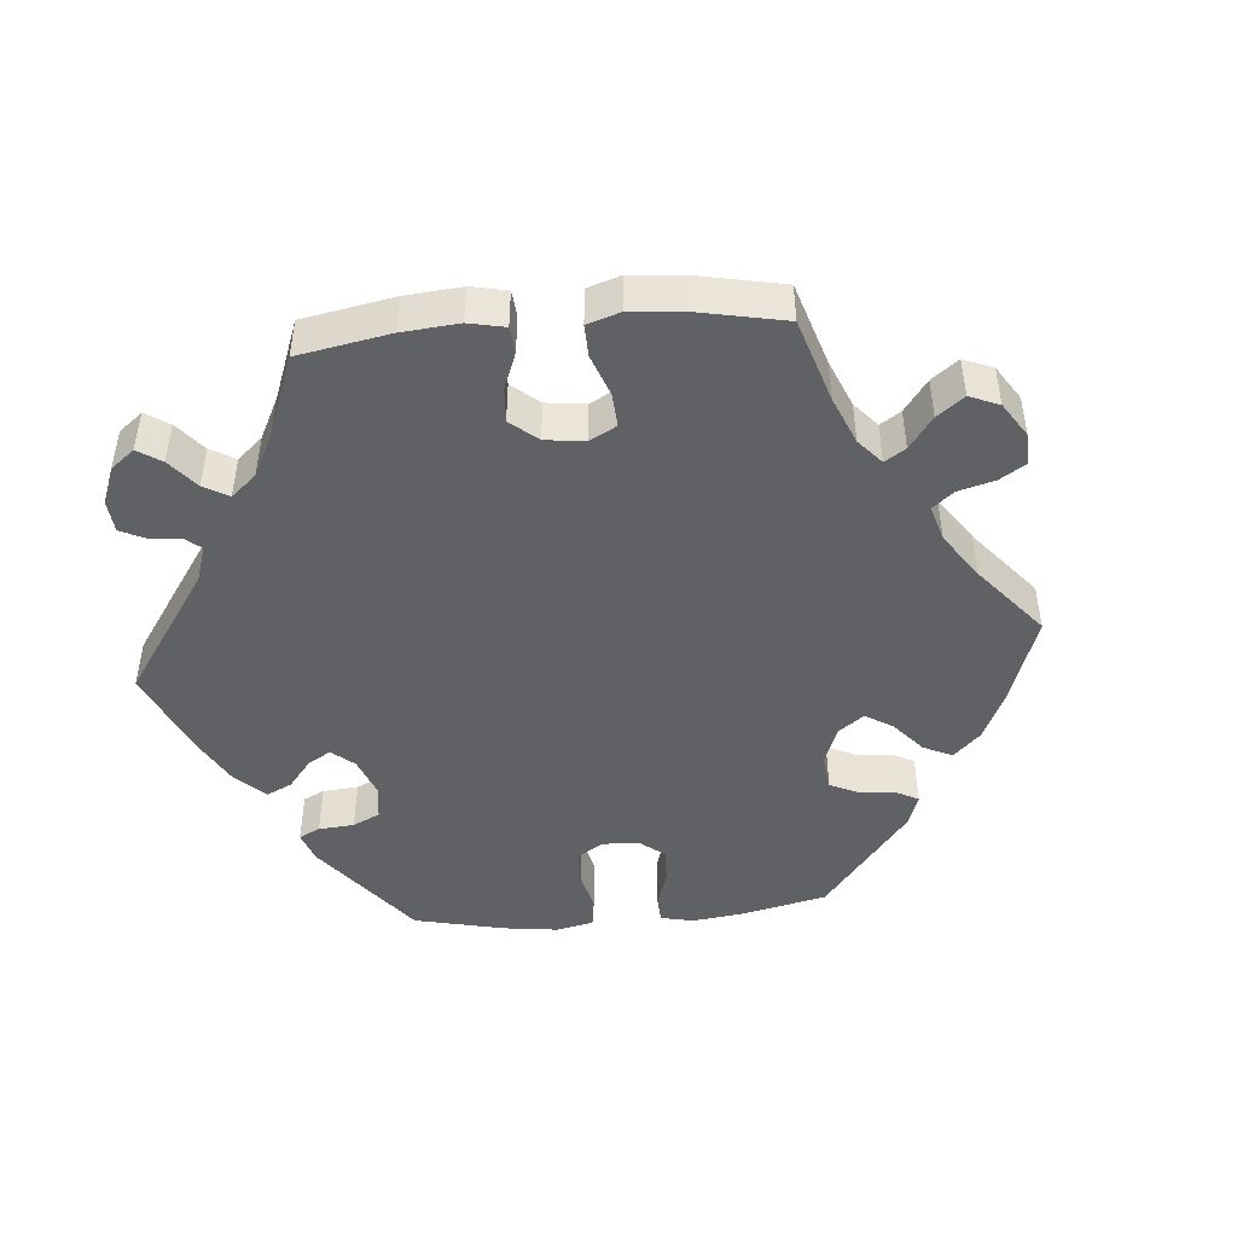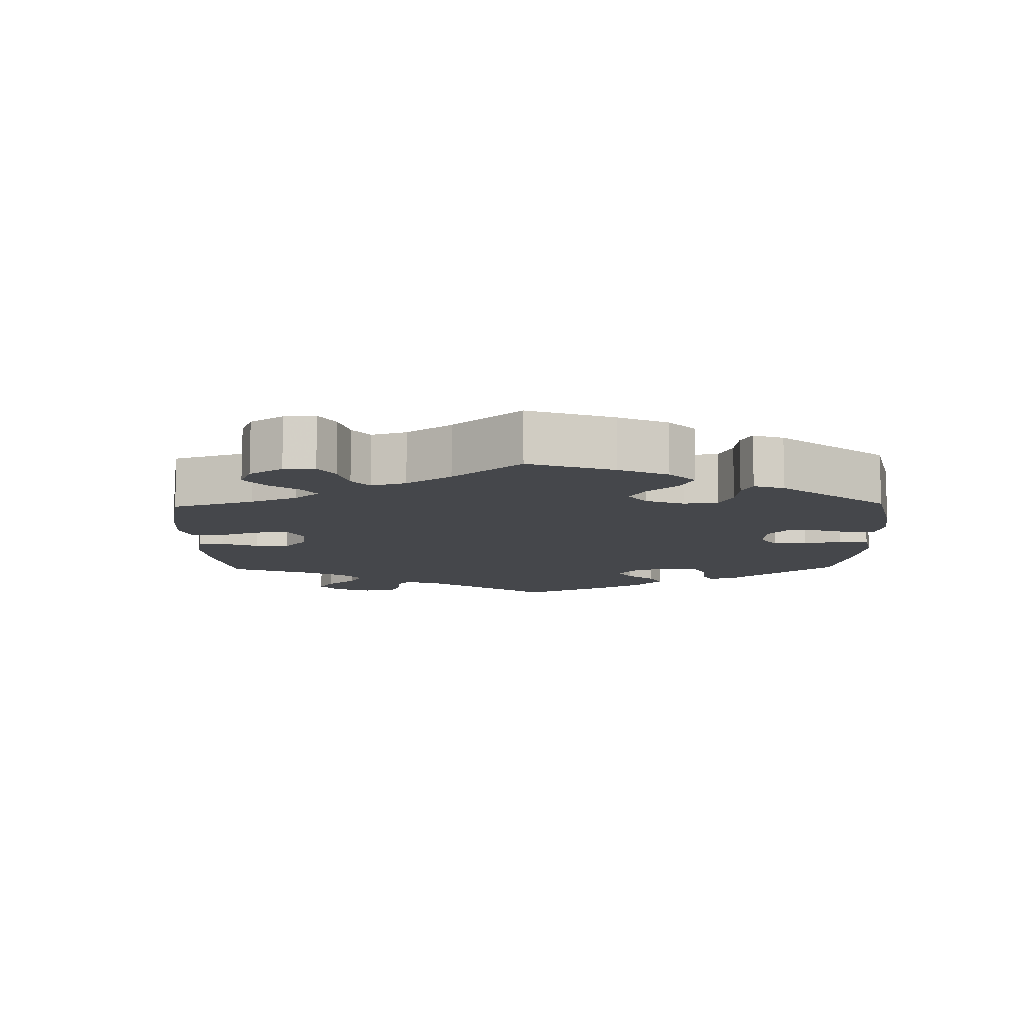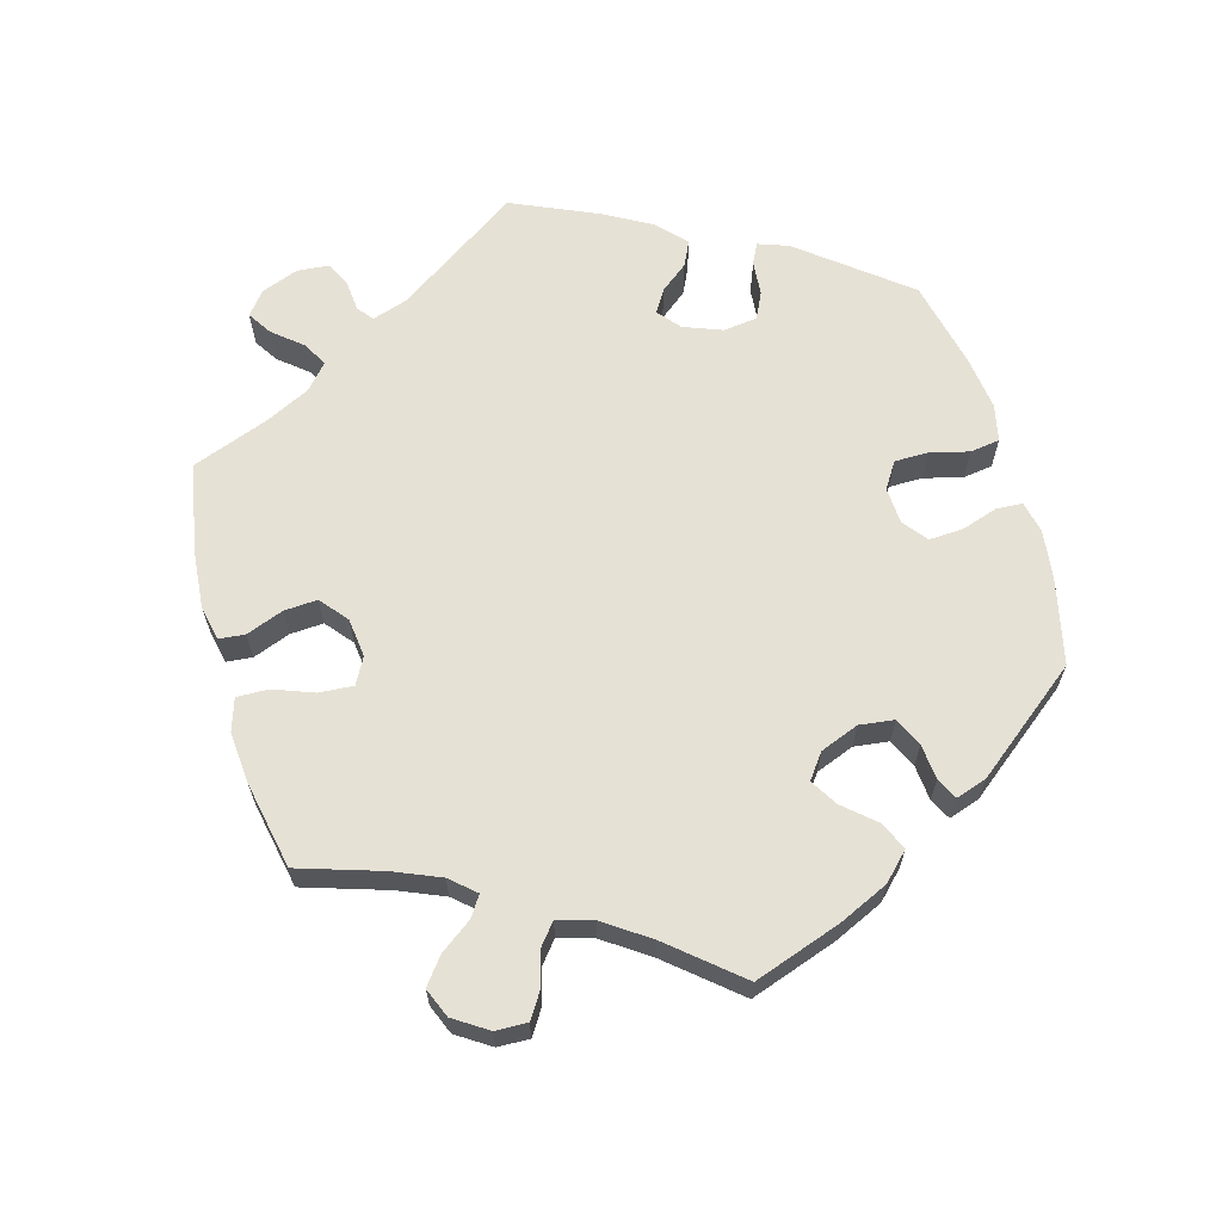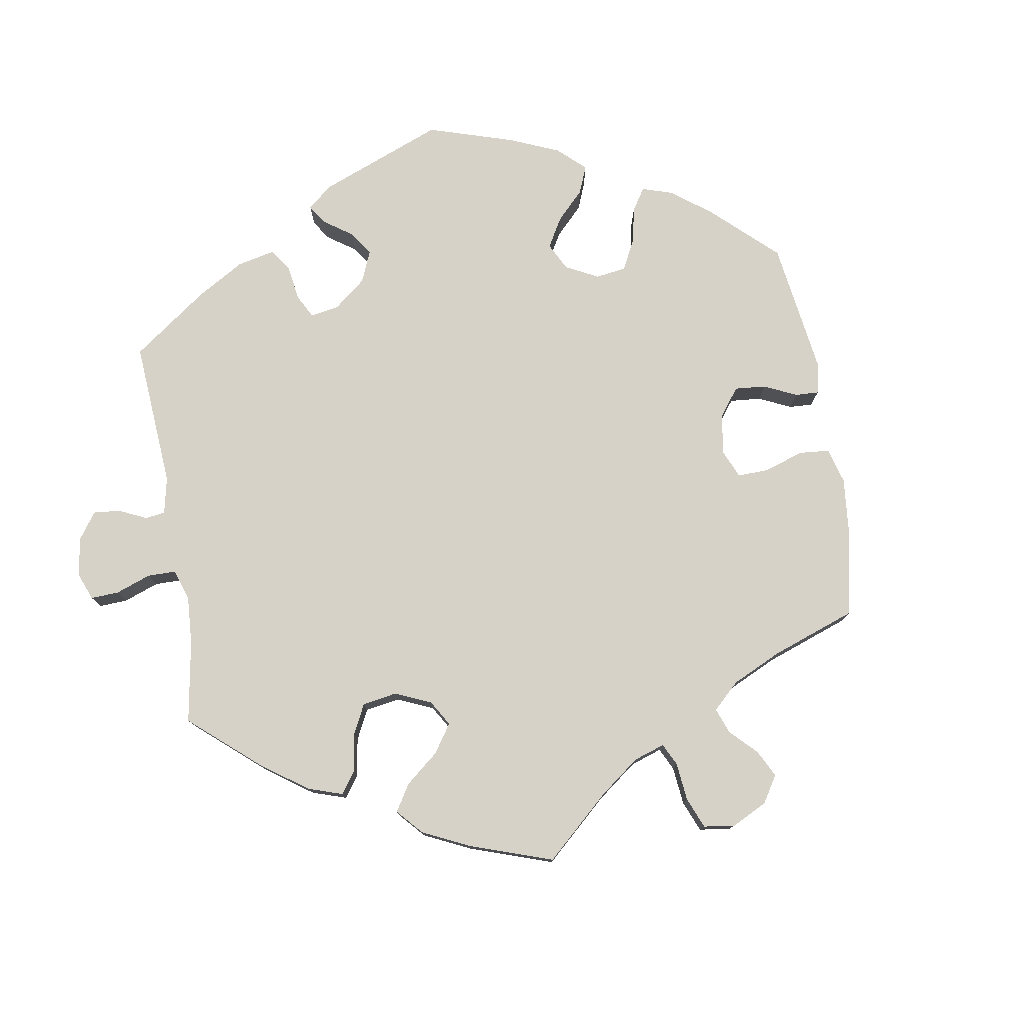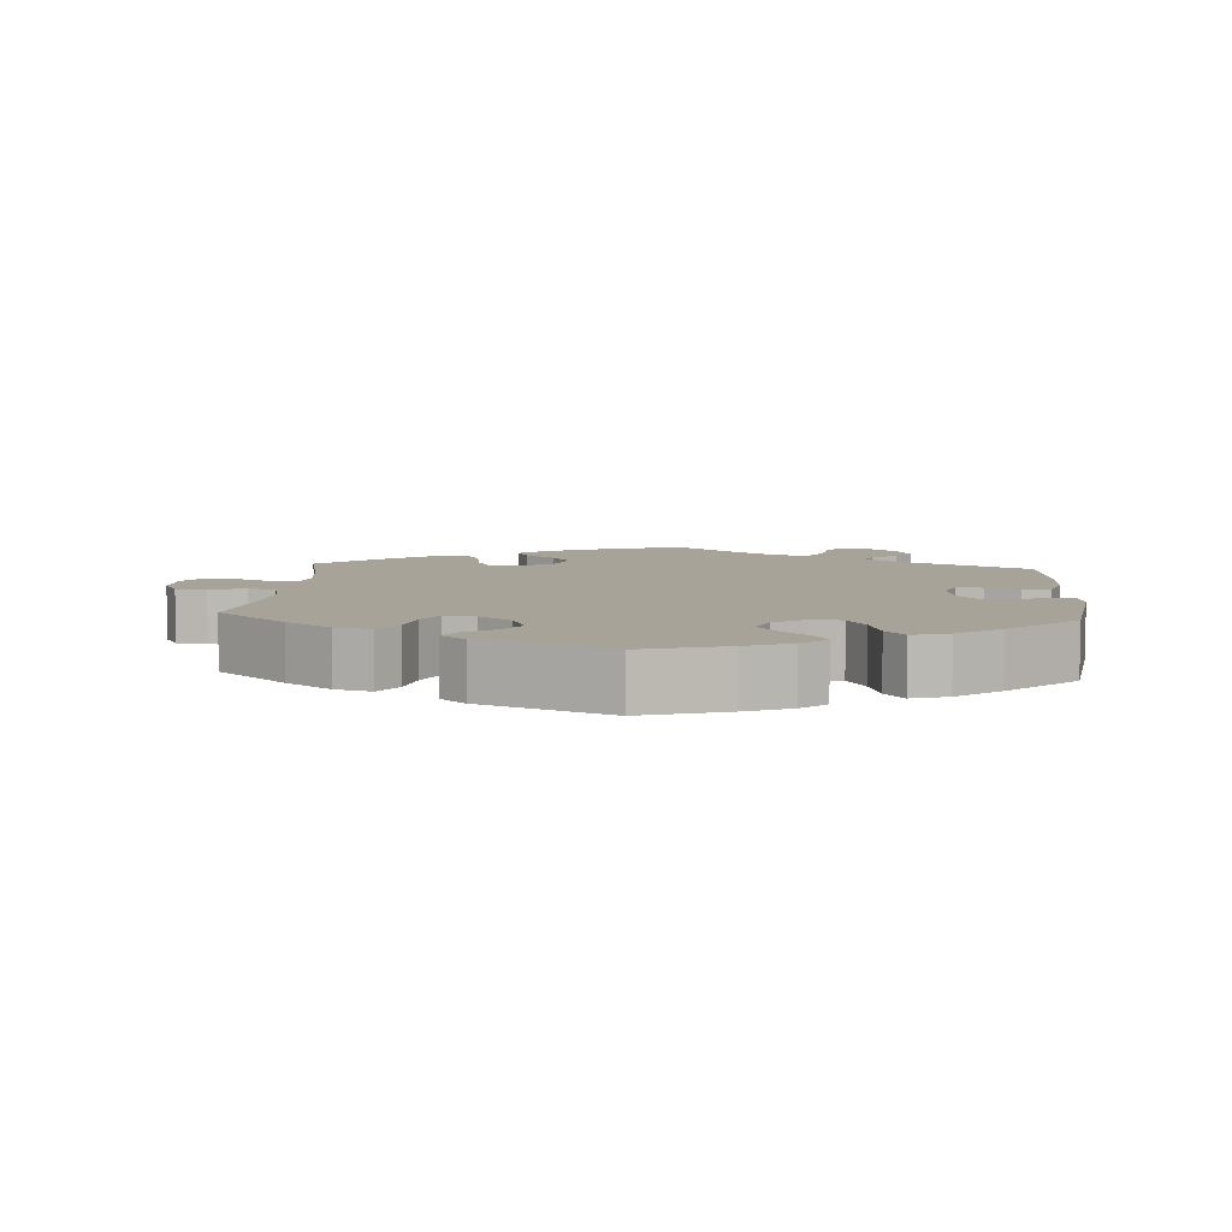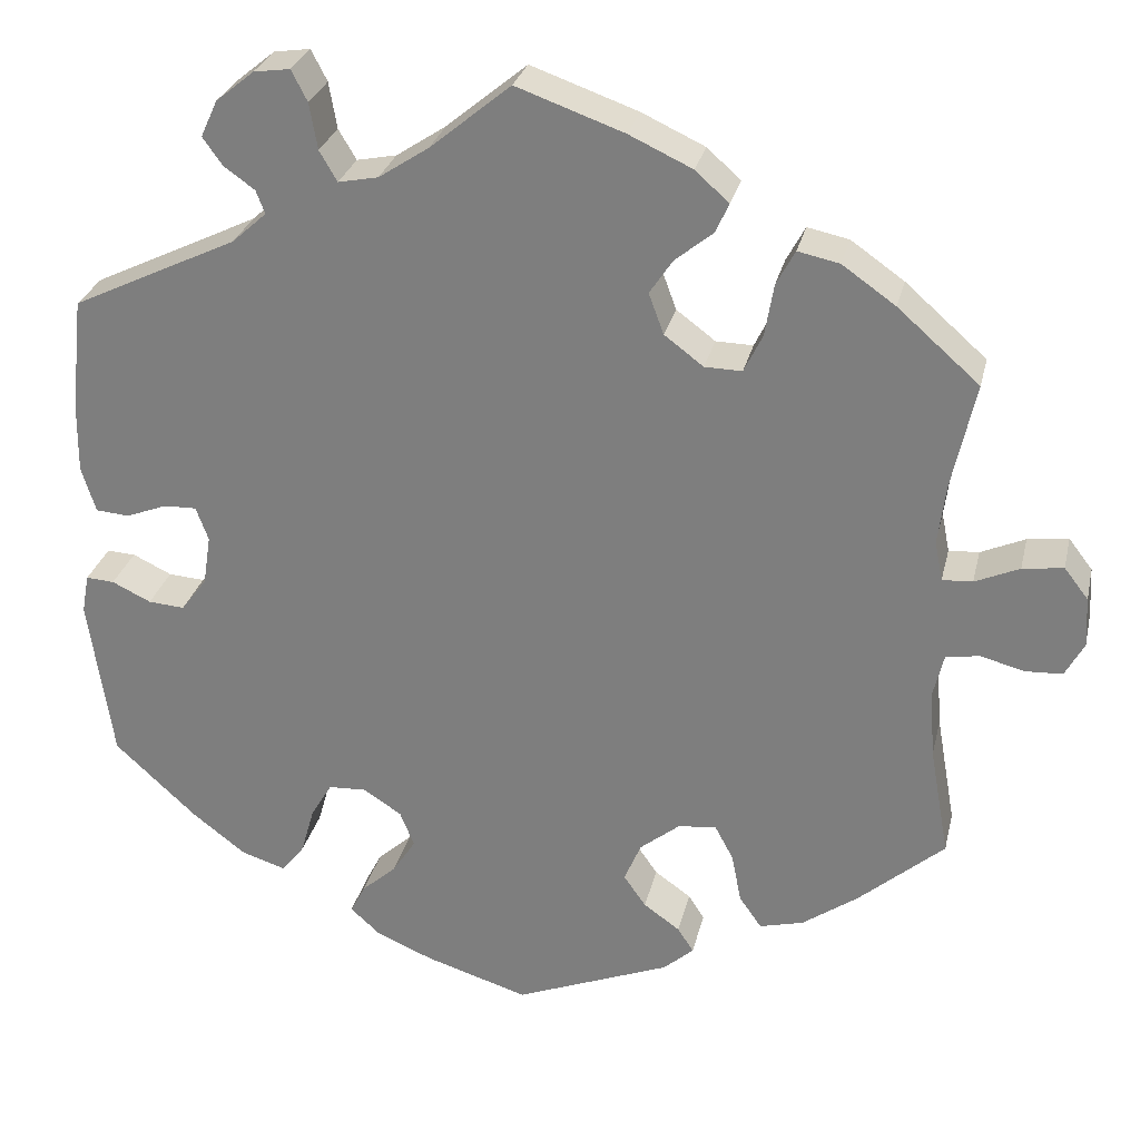
<metadata>
{"format":"obj","ext":"obj","renderer":"f3d","projection":"perspective","resolution":1024,"background":"white","views":[{"elev":-46.6,"azim":35.0,"up":"+Y"},{"elev":-10.4,"azim":121.3,"up":"+Y"},{"elev":64.4,"azim":104.3,"up":"+Y"},{"elev":77.6,"azim":50.7,"up":"+Y"},{"elev":6.9,"azim":-175.8,"up":"+Y"},{"elev":28.2,"azim":12.8,"up":"+Z"}]}
</metadata>
<code>
v -0.115 0.07 -0.542
v -0.179 0.07 -0.515
v -0.213 0.07 -0.484
v -0.196 0.07 -0.451
v -0.157 0.07 -0.416
v -0.131 0.07 -0.376
v -0.147 0.07 -0.336
v -0.19 0.07 -0.308
v -0.233 0.07 -0.31
v -0.257 0.07 -0.351
v -0.272 0.07 -0.404
v -0.298 0.07 -0.437
v -0.348 0.07 -0.421
v -0.408 0.07 -0.375
v -0.501 0.07 -0.289
v -0.528 0.07 -0.104
v -0.52 0.07 -0.06
v -0.488 0.07 -0.062
v -0.444 0.07 -0.083
v -0.403 0.07 -0.086
v -0.374 0.07 -0.048
v -0.365 0.07 0.009
v -0.379 0.07 0.047
v -0.416 0.07 0.046
v -0.462 0.07 0.028
v -0.5 0.07 0.031
v -0.516 0.07 0.083
v -0.515 0.07 0.16
v -0.501 0.07 0.289
v -0.314 0.07 0.379
v -0.275 0.07 0.414
v -0.285 0.07 0.44
v -0.32 0.07 0.465
v -0.342 0.07 0.496
v -0.323 0.07 0.537
v -0.28 0.07 0.572
v -0.239 0.07 0.578
v -0.221 0.07 0.543
v -0.212 0.07 0.491
v -0.192 0.07 0.457
v -0.147 0.07 0.466
v -0.091 0.07 0.503
v 0 0.07 0.578
v 0.121 0.07 0.535
v 0.192 0.07 0.502
v 0.23 0.07 0.468
v 0.215 0.07 0.435
v 0.172 0.07 0.4
v 0.146 0.07 0.361
v 0.163 0.07 0.315
v 0.207 0.07 0.282
v 0.249 0.07 0.281
v 0.27 0.07 0.324
v 0.28 0.07 0.383
v 0.301 0.07 0.422
v 0.348 0.07 0.412
v 0.408 0.07 0.37
v 0.5 0.07 0.289
v 0.474 0.07 0.171
v 0.465 0.07 0.101
v 0.474 0.07 0.056
v 0.508 0.07 0.058
v 0.558 0.07 0.08
v 0.604 0.07 0.086
v 0.631 0.07 0.051
v 0.634 0.07 -0.005
v 0.613 0.07 -0.044
v 0.571 0.07 -0.046
v 0.522 0.07 -0.033
v 0.484 0.07 -0.039
v 0.472 0.07 -0.089
v 0.478 0.07 -0.165
v 0.5 0.07 -0.289
v 0.403 0.07 -0.373
v 0.341 0.07 -0.417
v 0.291 0.07 -0.43
v 0.266 0.07 -0.394
v 0.255 0.07 -0.338
v 0.234 0.07 -0.299
v 0.191 0.07 -0.304
v 0.146 0.07 -0.34
v 0.127 0.07 -0.385
v 0.152 0.07 -0.421
v 0.193 0.07 -0.45
v 0.211 0.07 -0.478
v 0.177 0.07 -0.508
v 0.001 0.07 -0.578
v -0.115 0 -0.542
v -0.179 0 -0.515
v -0.213 0 -0.484
v -0.196 0 -0.451
v -0.157 0 -0.416
v -0.131 0 -0.376
v -0.147 0 -0.336
v -0.19 0 -0.308
v -0.233 0 -0.31
v -0.257 0 -0.351
v -0.272 0 -0.404
v -0.298 0 -0.437
v -0.348 0 -0.421
v -0.408 0 -0.375
v -0.501 0 -0.289
v -0.528 0 -0.104
v -0.52 0 -0.06
v -0.488 0 -0.062
v -0.444 0 -0.083
v -0.403 0 -0.086
v -0.374 0 -0.048
v -0.365 0 0.009
v -0.379 0 0.047
v -0.416 0 0.046
v -0.462 0 0.028
v -0.5 0 0.031
v -0.516 0 0.083
v -0.515 0 0.16
v -0.501 0 0.289
v -0.314 0 0.379
v -0.275 0 0.414
v -0.285 0 0.44
v -0.32 0 0.465
v -0.342 0 0.496
v -0.323 0 0.537
v -0.28 0 0.572
v -0.239 0 0.578
v -0.221 0 0.543
v -0.212 0 0.491
v -0.192 0 0.457
v -0.147 0 0.466
v -0.091 0 0.503
v 0 0 0.578
v 0.121 0 0.535
v 0.192 0 0.502
v 0.23 0 0.468
v 0.215 0 0.435
v 0.172 0 0.4
v 0.146 0 0.361
v 0.163 0 0.315
v 0.207 0 0.282
v 0.249 0 0.281
v 0.27 0 0.324
v 0.28 0 0.383
v 0.301 0 0.422
v 0.348 0 0.412
v 0.408 0 0.37
v 0.5 0 0.289
v 0.474 0 0.171
v 0.465 0 0.101
v 0.474 0 0.056
v 0.508 0 0.058
v 0.558 0 0.08
v 0.604 0 0.086
v 0.631 0 0.051
v 0.634 0 -0.005
v 0.613 0 -0.044
v 0.571 0 -0.046
v 0.522 0 -0.033
v 0.484 0 -0.039
v 0.472 0 -0.089
v 0.478 0 -0.165
v 0.5 0 -0.289
v 0.403 0 -0.373
v 0.341 0 -0.417
v 0.291 0 -0.43
v 0.266 0 -0.394
v 0.255 0 -0.338
v 0.234 0 -0.299
v 0.191 0 -0.304
v 0.146 0 -0.34
v 0.127 0 -0.385
v 0.152 0 -0.421
v 0.193 0 -0.45
v 0.211 0 -0.478
v 0.177 0 -0.508
v 0.001 0 -0.578
f 83 84 85 86
f 82 83 86 87
f 81 82 87 1
f 75 76 77 78
f 75 78 79
f 72 73 74 75
f 71 72 75 79
f 70 71 79 80
f 66 67 68 69
f 66 69 70
f 65 66 70
f 62 63 64 65
f 61 62 65 70
f 60 61 70 80
f 56 57 58 59
f 53 54 55 56
f 52 53 56 59
f 51 52 59 60
f 45 46 47 48
f 45 48 49
f 42 43 44 45
f 41 42 45 49
f 40 41 49 50
f 36 37 38 39
f 36 39 40
f 35 36 40
f 32 33 34 35
f 32 35 40
f 31 32 40 50
f 27 28 29 30
f 24 25 26 27
f 23 24 27 30
f 22 23 30 31
f 16 17 18 19
f 16 19 20
f 15 16 20
f 14 15 20 21
f 10 11 12 13
f 9 10 13 14
f 2 3 4 5
f 2 5 6
f 1 2 6
f 81 1 6
f 51 60 80 81
f 51 81 6 7
f 50 51 7 8
f 31 50 8 9
f 21 22 31
f 9 14 21 31
f 173 172 171 170
f 174 173 170 169
f 88 174 169 168
f 165 164 163 162
f 166 165 162
f 162 161 160 159
f 166 162 159 158
f 167 166 158 157
f 156 155 154 153
f 157 156 153
f 157 153 152
f 152 151 150 149
f 157 152 149 148
f 167 157 148 147
f 146 145 144 143
f 143 142 141 140
f 146 143 140 139
f 147 146 139 138
f 135 134 133 132
f 136 135 132
f 132 131 130 129
f 136 132 129 128
f 137 136 128 127
f 126 125 124 123
f 127 126 123
f 127 123 122
f 122 121 120 119
f 127 122 119
f 137 127 119 118
f 117 116 115 114
f 114 113 112 111
f 117 114 111 110
f 118 117 110 109
f 106 105 104 103
f 107 106 103
f 107 103 102
f 108 107 102 101
f 100 99 98 97
f 101 100 97 96
f 92 91 90 89
f 93 92 89
f 93 89 88
f 93 88 168
f 168 167 147 138
f 94 93 168 138
f 95 94 138 137
f 96 95 137 118
f 118 109 108
f 118 108 101 96
f 1 88 89 2
f 2 89 90 3
f 3 90 91 4
f 4 91 92 5
f 5 92 93 6
f 6 93 94 7
f 7 94 95 8
f 8 95 96 9
f 9 96 97 10
f 10 97 98 11
f 11 98 99 12
f 12 99 100 13
f 13 100 101 14
f 14 101 102 15
f 15 102 103 16
f 16 103 104 17
f 17 104 105 18
f 18 105 106 19
f 19 106 107 20
f 20 107 108 21
f 21 108 109 22
f 22 109 110 23
f 23 110 111 24
f 24 111 112 25
f 25 112 113 26
f 26 113 114 27
f 27 114 115 28
f 28 115 116 29
f 29 116 117 30
f 30 117 118 31
f 31 118 119 32
f 32 119 120 33
f 33 120 121 34
f 34 121 122 35
f 35 122 123 36
f 36 123 124 37
f 37 124 125 38
f 38 125 126 39
f 39 126 127 40
f 40 127 128 41
f 41 128 129 42
f 42 129 130 43
f 43 130 131 44
f 44 131 132 45
f 45 132 133 46
f 46 133 134 47
f 47 134 135 48
f 48 135 136 49
f 49 136 137 50
f 50 137 138 51
f 51 138 139 52
f 52 139 140 53
f 53 140 141 54
f 54 141 142 55
f 55 142 143 56
f 56 143 144 57
f 57 144 145 58
f 58 145 146 59
f 59 146 147 60
f 60 147 148 61
f 61 148 149 62
f 62 149 150 63
f 63 150 151 64
f 64 151 152 65
f 65 152 153 66
f 66 153 154 67
f 67 154 155 68
f 68 155 156 69
f 69 156 157 70
f 70 157 158 71
f 71 158 159 72
f 72 159 160 73
f 73 160 161 74
f 74 161 162 75
f 75 162 163 76
f 76 163 164 77
f 77 164 165 78
f 78 165 166 79
f 79 166 167 80
f 80 167 168 81
f 81 168 169 82
f 82 169 170 83
f 83 170 171 84
f 84 171 172 85
f 85 172 173 86
f 86 173 174 87
f 87 174 88 1

</code>
